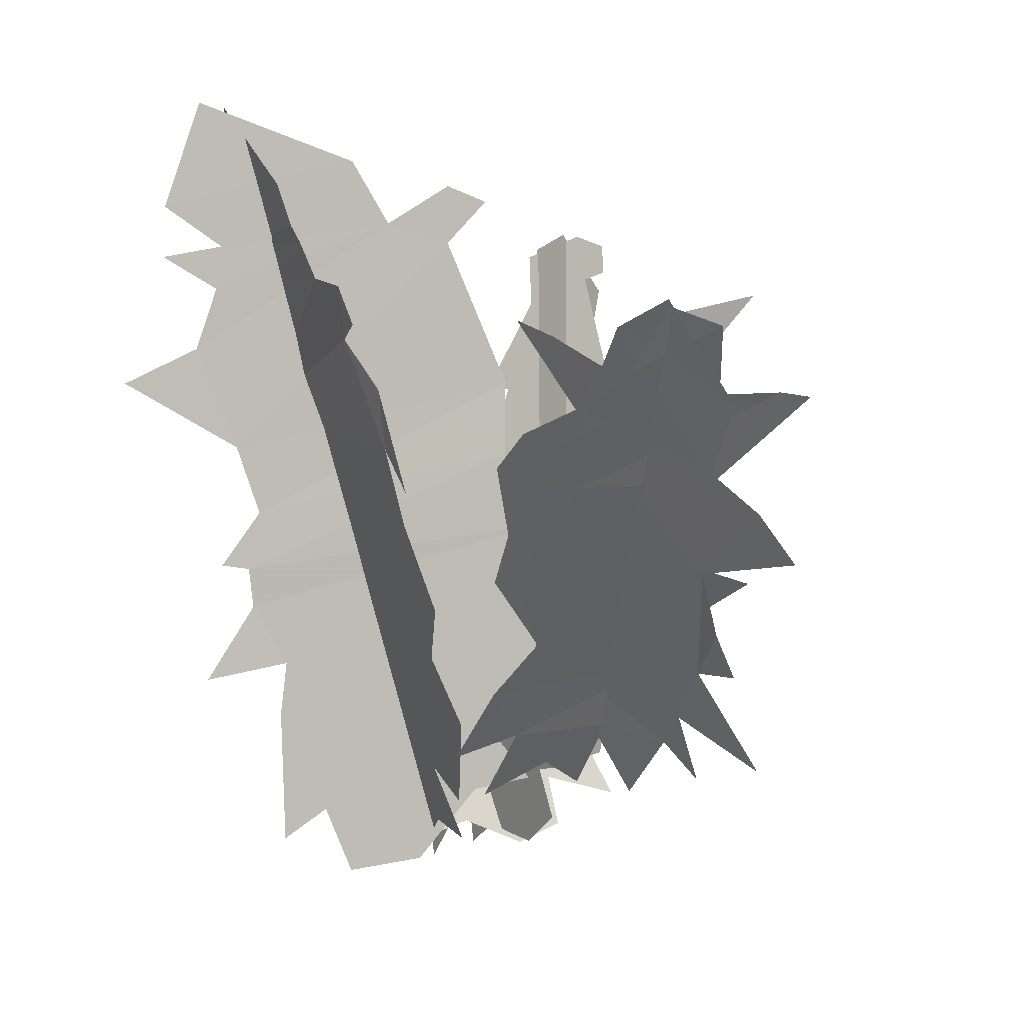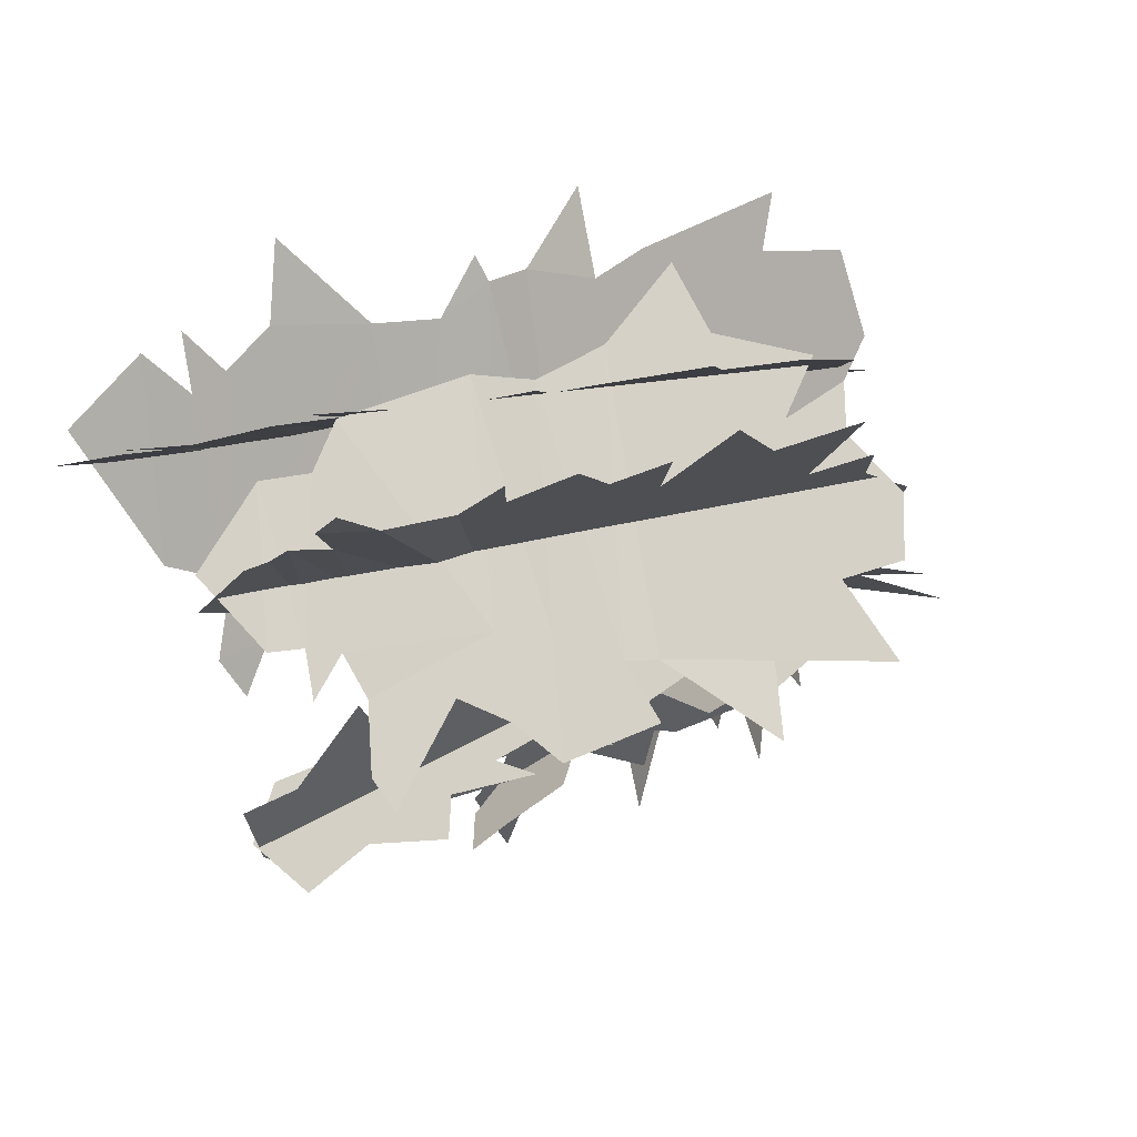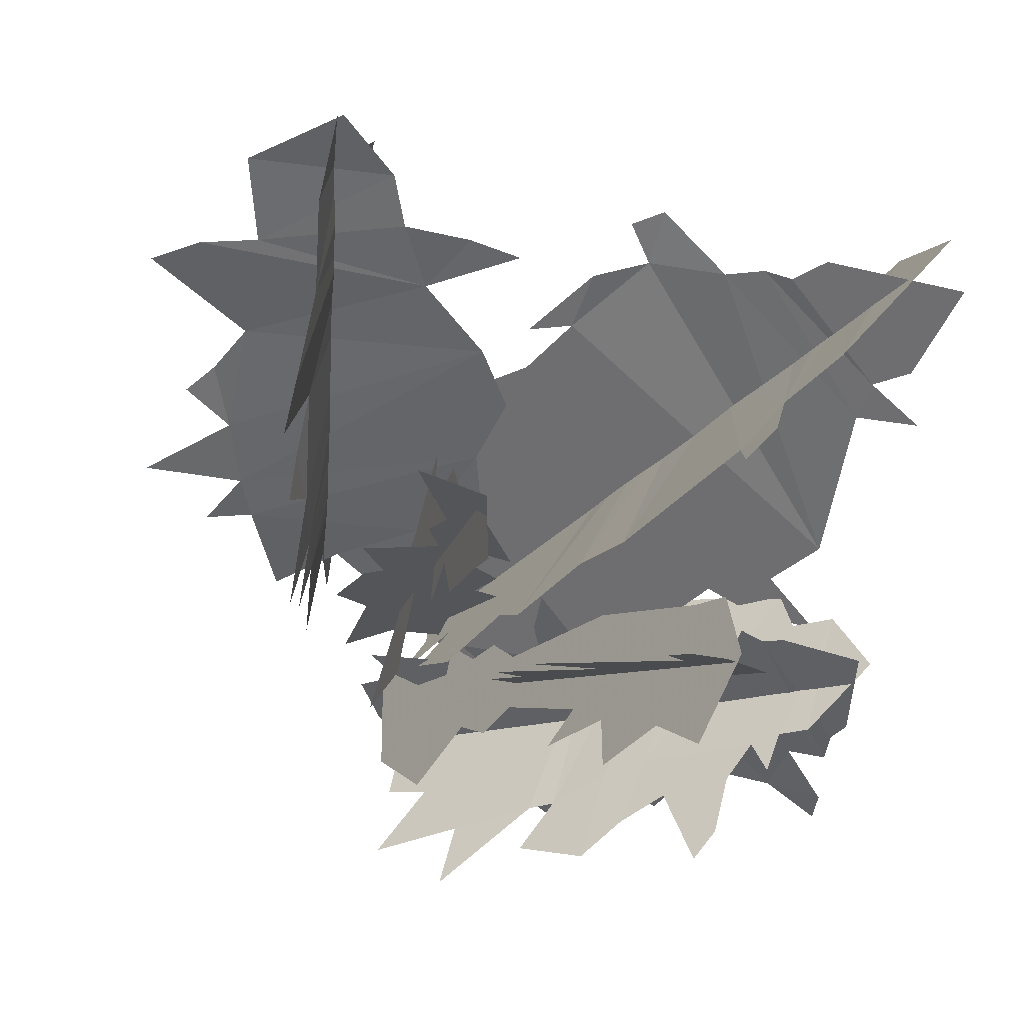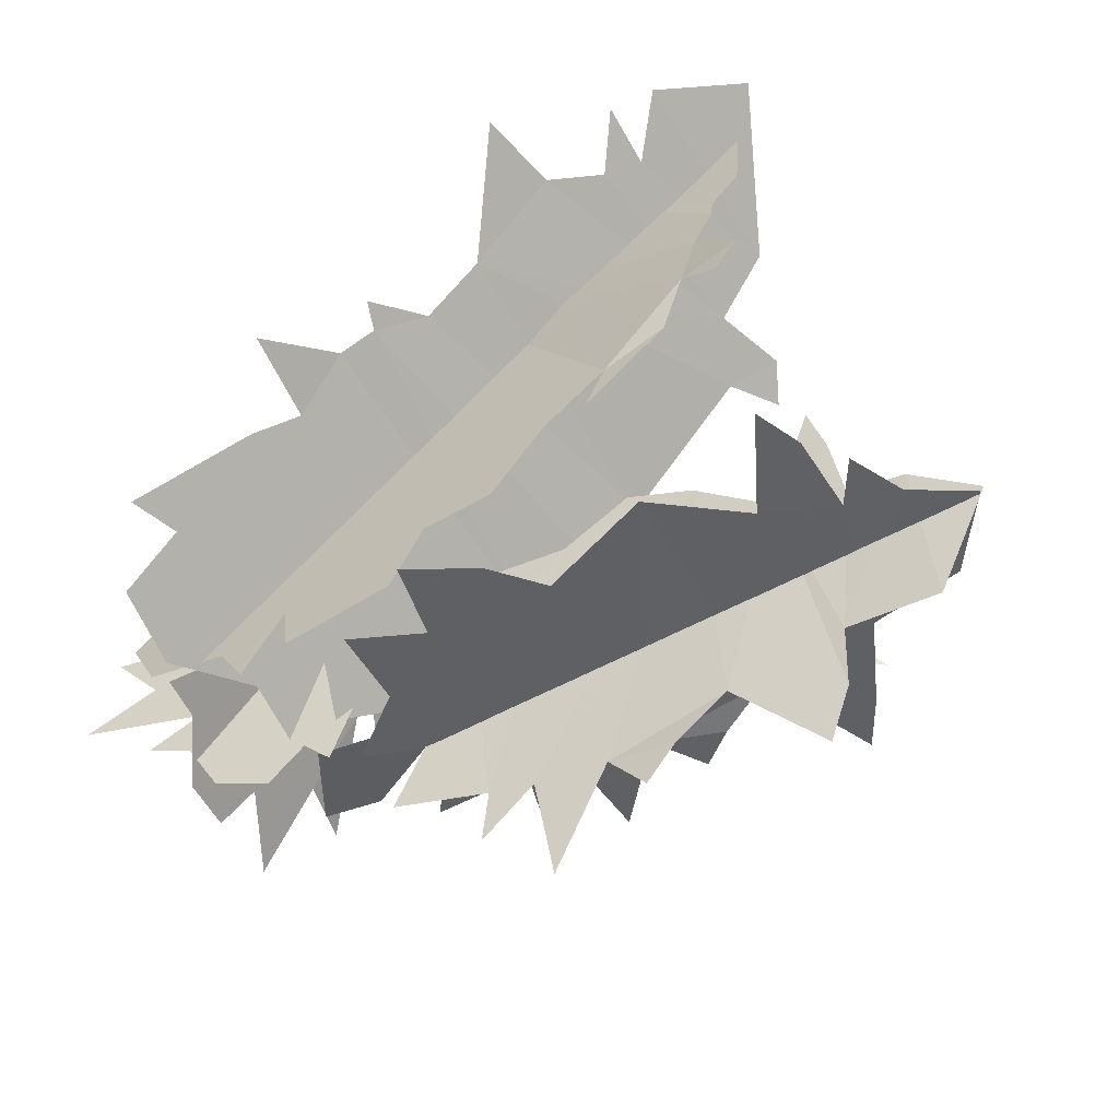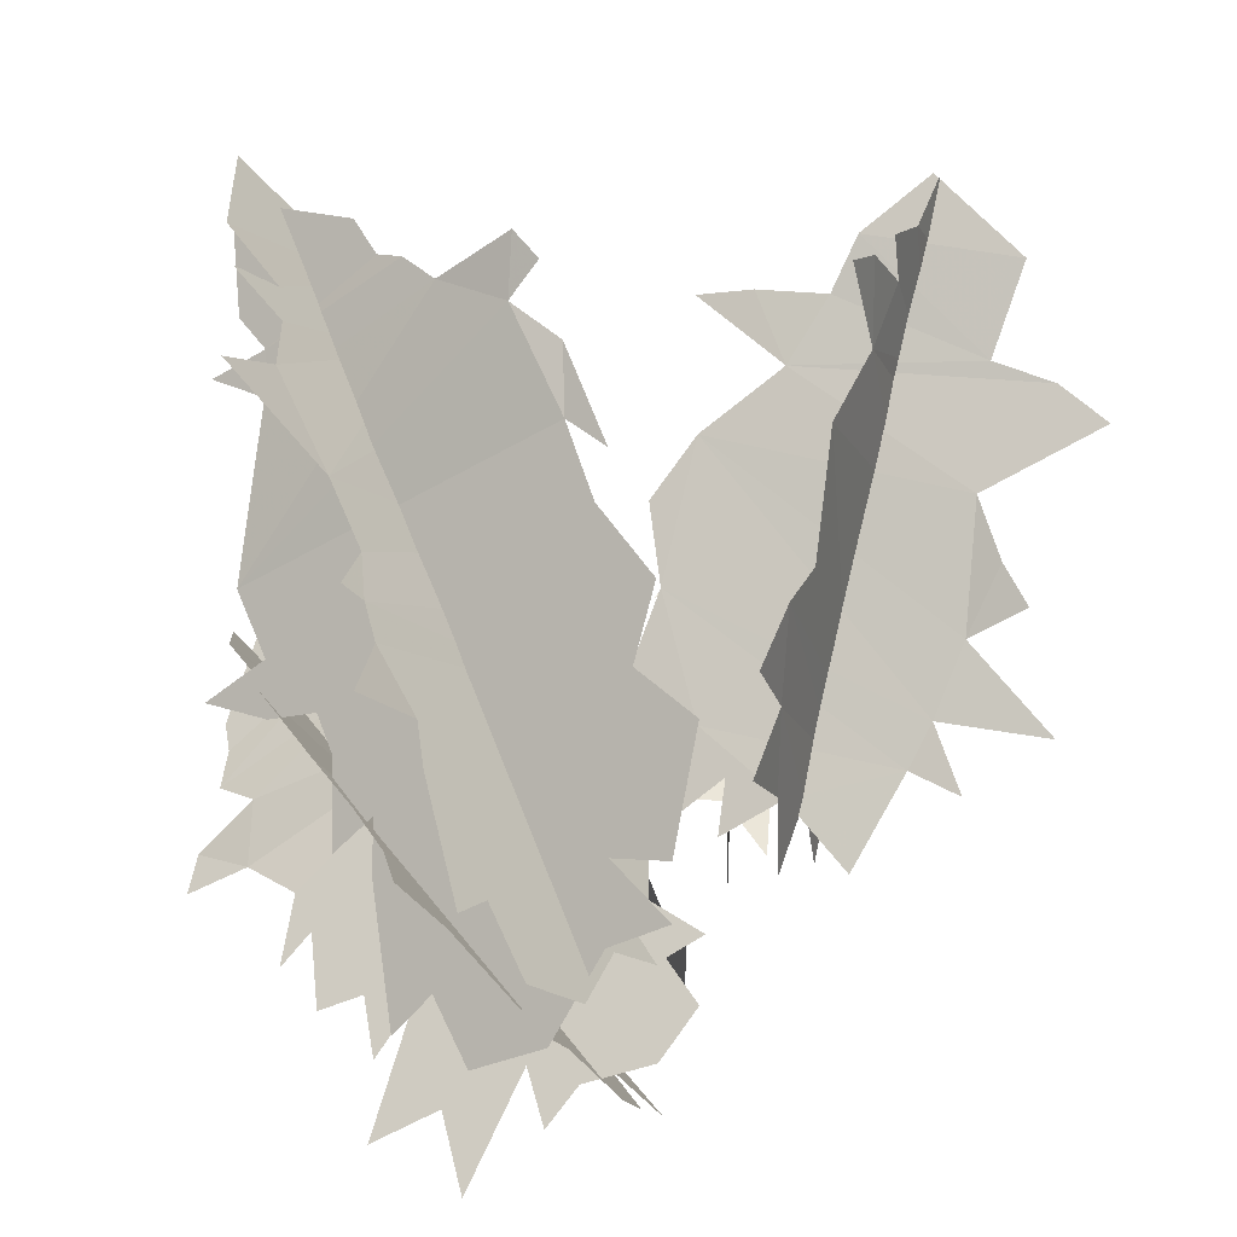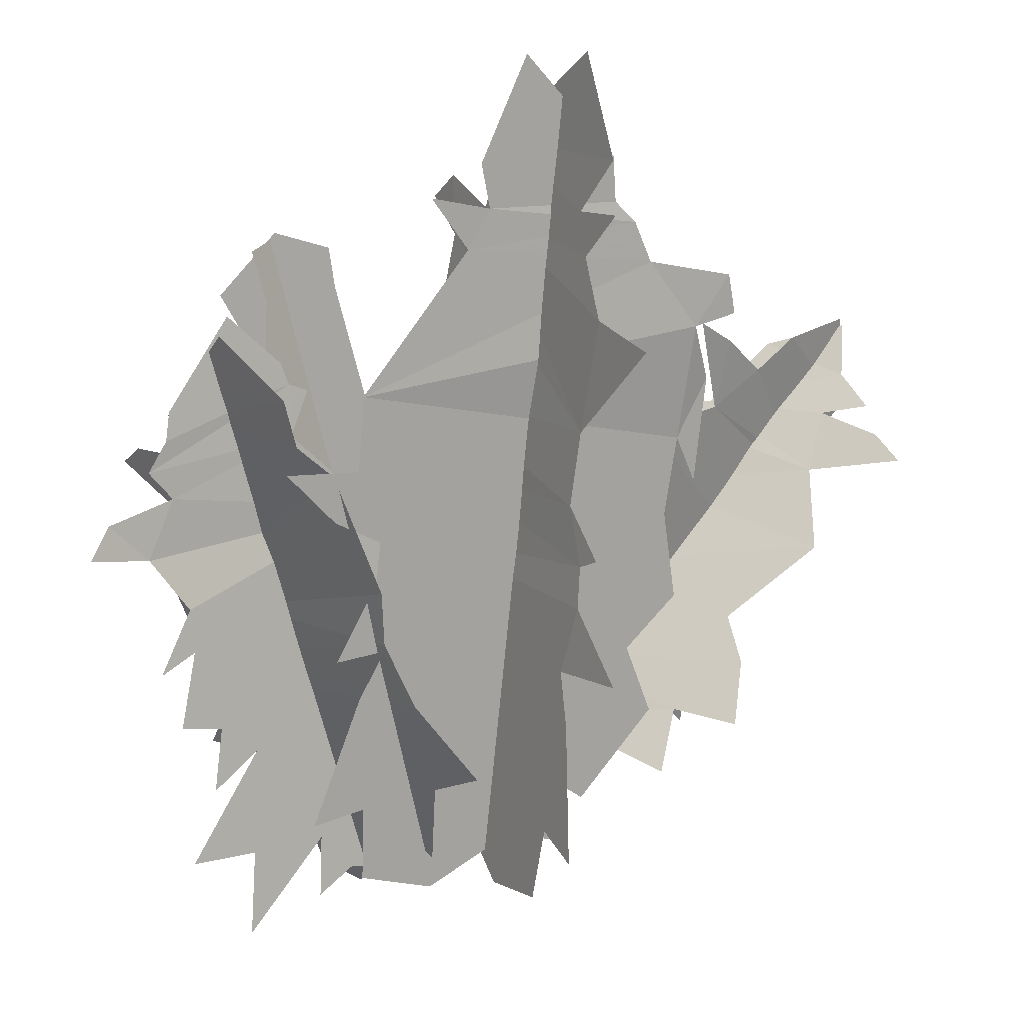
<metadata>
{"format":"obj","ext":"obj","renderer":"f3d","projection":"perspective","resolution":1024,"background":"white","views":[{"elev":4.4,"azim":30.2,"up":"+Y"},{"elev":-39.4,"azim":-56.6,"up":"+Z"},{"elev":-24.2,"azim":149.9,"up":"+Z"},{"elev":52.1,"azim":54.0,"up":"+Z"},{"elev":55.3,"azim":-11.1,"up":"+Z"},{"elev":-1.0,"azim":-66.3,"up":"+Y"}]}
</metadata>
<code>
g Leaf_B01_LOD1
v -0.5744 16.12 -3.702
v 0.1162 15.39 -3.531
v 0.02239 15.92 -3.654
v -0.2826 15.25 -3.499
v -1.636 15.72 -3.607
v -1.465 14.78 -3.387
v -0.02453 13.11 -2.996
v 0.9373 12.17 -2.777
v -1.768 13.04 -2.981
v -2.28 12.97 -2.964
v -1.654 11.27 -2.566
v -2.128 11.36 -2.588
v 0.2804 10.87 -2.472
v 0.7966 10.8 -2.456
v -0.1887 10.16 -2.306
v 0.4447 9.977 -2.263
v -1.067 10.33 -2.346
v -2.015 10.26 -2.329
v -1.711 8.171 -1.841
v -1.086 7.193 -1.612
v 3.252 14.17 4.116
v 2.394 14.45 3.865
v 3.477 12.93 3.727
v 4.308 13.68 4.333
v 6.35 11.95 4.34
v 4.873 14.34 4.856
v 7.202 11.32 4.356
v 5.759 10.21 3.464
v 7.799 10.52 4.25
v 2.027 12.44 3.005
v 5.199 8.365 2.463
v 5.888 9.136 3.171
v 6.122 8.407 2.963
v 4.523 7.452 1.83
v 6.143 6.669 2.047
v 1.077 10.53 1.892
v 1.144 11.78 2.419
v 4.034 6.922 1.44
v 4.702 6.314 1.471
v 1.225 8.486 1.124
v 0.4201 9.583 1.271
v 2.246 7.086 0.9324
v 2.938 5.807 0.6702
v 1.481 7.659 0.8846
v 1.215 6.901 0.4834
v 0.5931 7.357 0.4403
v 7.129 13.11 5.162
v 6.103 14.79 5.452
v 4.523 12.38 6.621
v 4.036 11.85 7.201
v 4.419 11.72 5.331
v 5.086 12.85 5.376
v 5.762 13.19 2.843
v 6.073 13.19 1.029
v 5.076 11.59 1.724
v 6.213 13.09 0.0393
v 3.436 10.21 5.733
v 4.292 9.965 0.5199
v 4.987 10.97 0.7988
v 4.947 10.65 0.0723
v 3.696 8.87 0.1501
v 4.34 9.521 -1.413
v 2.968 8.898 4.154
v 2.384 8.066 4.619
v 3.308 8.165 -0.007278
v 3.563 8.242 -0.8715
v 2.109 7.162 3.378
v 1.693 6.936 4.731
v 2.543 7.042 0.8678
v 2.723 6.817 -0.6733
v 1.957 6.475 2.063
v 1.88 5.903 0.7479
v 1.449 6.04 3.371
v 5.552 13.63 5.649
v 4.989 12.96 6.315
v 6.316 14.36 3.883
v 6.162 14.66 5.483
v -2.335 17.4 1.83
v -4.128 18.4 4.151
v -4.477 16.5 4.747
v -3.836 15.79 3.91
v -1.889 16.26 1.296
v -3.882 15.02 4.016
v -4.492 15.59 4.795
v -4.097 13.92 4.34
v -3.601 12.11 3.812
v -4.867 13.3 5.463
v -1.162 15.9 0.3487
v -1.174 16.98 0.3193
v -0.6963 16.69 -0.2706
v -0.4214 13.24 -0.5593
v -3.318 10.89 3.505
v -0.3722 11.87 -0.4736
v -3.412 9.855 3.723
v -3.711 9.94 4.132
v 0.1774 10.52 -1.128
v -3.362 9.149 3.656
v -0.1301 9.339 -0.6521
v -2.959 8.07 3.181
v -3.804 7.854 4.475
v -3.009 7.132 3.301
v 0.4754 8.368 -1.402
v -0.5271 6.696 0.02529
v 0.2013 7 -0.9605
v 0.09289 6.459 -0.7858
v -0.6337 5.439 0.2381
v 0.03832 5.584 -0.6637
v -2.448 5.281 2.659
v -1.293 4.2 1.184
v -2.126 4.084 2.298
v -2.918 4.791 3.312
v -2.526 16.89 3.987
v -4.326 18.4 3.15
v -4.51 16.59 2.403
v -2.275 16.15 3.925
v -4.182 15.87 2.406
v -1.918 15.83 4.151
v -4.32 15.18 2.07
v -5.091 15.97 1.758
v -1.502 15.18 4.277
v -5.218 12.69 0.5606
v -0.5509 14.11 4.775
v -0.3137 15.03 5.315
v -0.01881 14.37 5.314
v -0.06053 12.17 4.238
v 0.1193 13.24 4.734
v 0.4465 11.43 4.366
v -4.953 11.45 0.3402
v 0.1292 10.81 3.921
v -4.311 10.27 0.4213
v -5.067 10.59 -0.03669
v -5.993 11.37 -0.4661
v 0.7427 9.331 3.881
v -4.183 9.561 0.2775
v 0.212 8.372 3.161
v -3.741 8.397 0.2152
v -4.415 8.219 -0.3483
v -3.9 7.555 -0.1873
v 0.9381 7.222 3.316
v -0.581 6.106 1.805
v 0.4347 6.079 2.555
v 0.2357 5.627 2.253
v -0.8468 4.994 1.231
v 0.07723 4.843 1.871
v -3.319 5.613 -0.4072
v -1.859 4.132 0.1842
v -2.998 4.376 -0.5847
v -4.003 5.361 -1.004
v -5.486 12.64 -0.8039
v -5.414 13.78 -2.104
v -4.475 13.04 -3.309
v -4.213 12.51 -3.283
v -5.128 11.87 -0.7494
v -3.924 12.03 -3.387
v -3.867 12.56 -4.047
v -2.956 9.924 -3.252
v -5.252 11.36 0.02023
v -4.494 9.395 0.5388
v -2.527 9.156 -3.358
v -4.008 8.512 0.3517
v -1.9 8.301 -3.815
v -1.802 9.451 -5.169
v -3.69 7.444 0.7828
v -1.644 7.837 -3.828
v -3.486 11.83 -4.063
v -2.874 10.64 -4.153
v -2.353 9.972 -4.559
v -3.057 12.02 -5.177
v -2.721 11.8 -5.682
v -1.325 8.026 -4.717
v -2.981 5.969 0.8203
v -0.8443 6.34 -3.955
v -1.995 5.308 -0.5386
v -2.128 4.69 0.3624
v -1.482 4.557 -0.8323
v -0.7813 5.168 -2.895
v -0.7811 4.035 -1.745
v -0.4428 4.288 -2.698
v 0.02187 4.732 -4.104
v -0.4332 6.486 -5.126
v -3.651 6.232 1.933
v -1.482 4.557 -0.8323
v -1.774 4.385 -0.05631
v -1.995 5.308 -0.5386
v -5.781 12.49 -2.861
v -4.835 14.18 -2.281
v -3.715 13.44 -1.847
v -5.791 11.99 -2.911
v -3.508 13.08 -1.787
v -6.029 11.44 -3.11
v -3.38 12.16 -1.814
v -3.126 12.99 -1.624
v -5.516 11.02 -2.942
v -1.578 10.96 -1.115
v -5.774 9.957 -3.249
v -6.537 10.54 -3.571
v -6.813 9.938 -3.75
v -5.082 9.11 -2.857
v -4.923 8.369 -2.854
v -5.508 7.984 -3.152
v -1.214 10.08 -1.033
v -5.038 7.05 -3.026
v -1.16 9.075 -1.101
v -0.7361 9.58 -0.8643
v -0.3935 10.44 -0.6314
v -4.279 7.016 -2.689
v -0.9342 8.577 -1.045
v -3.542 6.603 -2.396
v -4.301 5.93 -2.798
v -0.7383 7.667 -1.041
v -0.1514 7.829 -0.7626
v -0.2371 7.202 -0.8584
v -4.593 4.672 -3.045
v -3.419 4.777 -2.509
v -2.074 4.946 -1.889
v -1.37 4.355 -1.628
v -1.996 3.886 -1.951
v 0.2064 5.748 -0.7928
v -0.2185 4.225 -1.123
v 0.5266 4.841 -0.7323
v 0.8351 5.867 -0.4998
v -3.347 3.336 -2.608
v 1.204 11.54 -0.9834
v 1.273 10.87 -0.9834
v 3.141 10.87 -0.9834
v 2.155 11.98 -0.9834
v 3.383 10.57 -0.9834
v 2.639 9.208 -0.9834
v 1.048 9.433 -0.9834
v 0.7885 10.82 -0.9834
v 1.671 8.36 -0.9834
v 0.7885 8.602 -0.9834
v 2.103 7.271 -0.9834
v 3.366 9.415 -0.9834
v 3.919 11.56 -0.9834
v 2.812 12.32 -0.9834
v 2.19 12.41 -0.9834
v 2.553 13.57 -0.9834
v 1.377 12.34 -0.9834
v 3.314 12.87 -0.9834
v 3.245 13.39 -0.9834
v 3.141 14.59 -0.9834
v 4.611 14.89 -0.9834
v -0.7877 15.83 -2.439
v -0.8313 16.16 -3.571
v -0.6831 15.04 -4.836
v -0.6889 15.08 -2.351
v -0.5436 13.98 -4.214
v -0.3518 12.53 -3.704
v -0.3547 12.56 -4.547
v -0.3635 12.62 -1.752
v -0.2501 11.76 -3.283
v -0.1543 11.04 -3.771
v -0.0206 10.03 -1.752
v -0.003169 9.893 -2.706
v 0.05785 9.431 -1.33
v 0.09853 9.124 -2.994
v 0.1886 8.442 -2.683
v 0.1421 8.794 -1.419
v 0.2554 7.936 -1.485
v 0.2293 8.134 -0.975
v 0.3746 7.034 -3.46
v 0.3775 7.012 -1.419
v 0.5349 5.82 -2.661
v 0.5349 5.82 -0.7255
v 3.108 14.54 -1.336
v 3.078 14.55 -2.102
v 2.91 13.74 -1.967
v 2.622 12.37 -1.832
v 2.886 13.36 -0.5859
v 2.594 12.12 -1.187
v 2.805 12.81 0.3149
v 2.546 11.64 0.1496
v 2.503 11.63 -0.8414
v 2.385 11.23 -1.607
v 2.33 10.76 -0.5112
v 2.274 10.39 0.05932
v 2.083 9.554 -0.2111
v 1.977 9.224 -1.067
v 1.901 9.071 -2.118
v 1.496 7.19 -2.133
v 2.638 11.89 1.035
f 1 2 3
f 1 4 2
f 1 5 4
f 5 6 4
f 6 7 4
f 7 8 4
f 6 9 7
f 6 10 9
f 9 11 7
f 9 12 11
f 11 13 7
f 13 14 7
f 11 15 13
f 15 16 13
f 11 17 15
f 11 18 17
f 17 19 15
f 19 20 15
f 21 22 23
f 24 21 23
f 23 25 24
f 25 26 24
f 23 27 25
f 23 28 27
f 28 29 27
f 23 30 28
f 30 31 28
f 31 32 28
f 31 33 32
f 30 34 31
f 34 35 31
f 30 36 34
f 36 30 37
f 36 38 34
f 38 39 34
f 36 40 38
f 36 41 40
f 40 42 38
f 42 43 38
f 40 44 42
f 45 42 44
f 40 46 44
f 47 48 26
f 25 47 26
f 49 50 51
f 52 49 51
f 51 53 52
f 51 54 53
f 51 55 54
f 55 56 54
f 51 57 55
f 57 58 55
f 58 59 55
f 58 60 59
f 57 61 58
f 61 62 58
f 57 63 61
f 63 64 61
f 64 65 61
f 65 66 61
f 64 67 65
f 64 68 67
f 67 69 65
f 69 70 65
f 67 71 69
f 72 69 71
f 67 73 71
f 74 75 52
f 53 74 52
f 53 76 74
f 76 77 74
f 78 79 80
f 78 80 81
f 78 81 82
f 81 83 82
f 81 84 83
f 82 83 85
f 82 85 86
f 85 87 86
f 88 82 86
f 88 89 82
f 88 90 89
f 91 88 86
f 91 86 92
f 93 91 92
f 93 92 94
f 92 95 94
f 96 93 94
f 96 94 97
f 98 96 97
f 98 97 99
f 97 100 99
f 98 99 101
f 102 98 101
f 103 102 101
f 103 104 102
f 103 105 104
f 106 103 101
f 106 107 103
f 106 101 108
f 109 106 108
f 109 108 110
f 101 111 108
f 112 113 114
f 115 112 114
f 115 114 116
f 117 115 116
f 117 116 118
f 116 119 118
f 120 117 118
f 120 118 121
f 122 120 121
f 122 123 120
f 122 124 123
f 125 122 121
f 125 126 122
f 125 127 126
f 125 121 128
f 129 125 128
f 129 128 130
f 128 131 130
f 128 132 131
f 133 129 130
f 133 130 134
f 135 133 134
f 135 134 136
f 134 137 136
f 135 136 138
f 139 135 138
f 140 139 138
f 140 141 139
f 140 142 141
f 143 140 138
f 143 144 140
f 143 138 145
f 146 143 145
f 146 145 147
f 138 148 145
f 149 150 151
f 149 151 152
f 149 152 153
f 152 154 153
f 152 155 154
f 153 154 156
f 157 153 156
f 158 157 156
f 158 156 159
f 160 158 159
f 160 159 161
f 159 162 161
f 163 160 161
f 163 161 164
f 154 165 156
f 165 166 156
f 167 159 156
f 166 167 156
f 167 162 159
f 165 168 166
f 168 169 166
f 162 170 161
f 171 163 164
f 172 171 164
f 173 171 172
f 173 174 171
f 175 173 172
f 175 172 176
f 177 175 176
f 177 176 178
f 172 179 176
f 164 180 172
f 171 181 163
f 182 183 184
f 185 186 187
f 188 185 187
f 188 187 189
f 190 188 189
f 190 189 191
f 189 192 191
f 193 190 191
f 193 191 194
f 195 193 194
f 195 196 193
f 195 197 196
f 198 195 194
f 199 198 194
f 199 200 198
f 199 194 201
f 202 199 201
f 202 201 203
f 201 204 203
f 201 205 204
f 206 202 203
f 206 203 207
f 208 206 207
f 208 209 206
f 208 207 210
f 207 211 210
f 208 210 212
f 213 208 212
f 213 212 214
f 212 215 214
f 216 215 212
f 216 217 215
f 216 212 218
f 219 216 218
f 219 218 220
f 212 221 218
f 215 222 214
f 223 224 225
f 226 223 225
f 224 227 225
f 224 228 227
f 224 229 228
f 224 230 229
f 229 231 228
f 229 232 231
f 231 233 228
f 228 234 227
f 226 225 235
f 226 235 236
f 237 226 236
f 238 237 236
f 238 239 237
f 238 236 240
f 238 240 241
f 242 238 241
f 243 242 241
f 244 245 246
f 247 244 246
f 247 246 248
f 247 248 249
f 248 250 249
f 251 247 249
f 251 249 252
f 249 253 252
f 254 251 252
f 254 252 255
f 256 254 255
f 256 255 257
f 258 256 257
f 258 259 256
f 260 259 258
f 260 261 259
f 260 258 262
f 263 260 262
f 263 262 264
f 265 263 264
f 266 267 268
f 266 268 269
f 270 266 269
f 270 269 271
f 272 270 271
f 273 272 271
f 273 271 274
f 271 275 274
f 273 274 276
f 277 273 276
f 278 277 276
f 279 278 276
f 279 276 280
f 281 279 280
f 277 282 273

</code>
